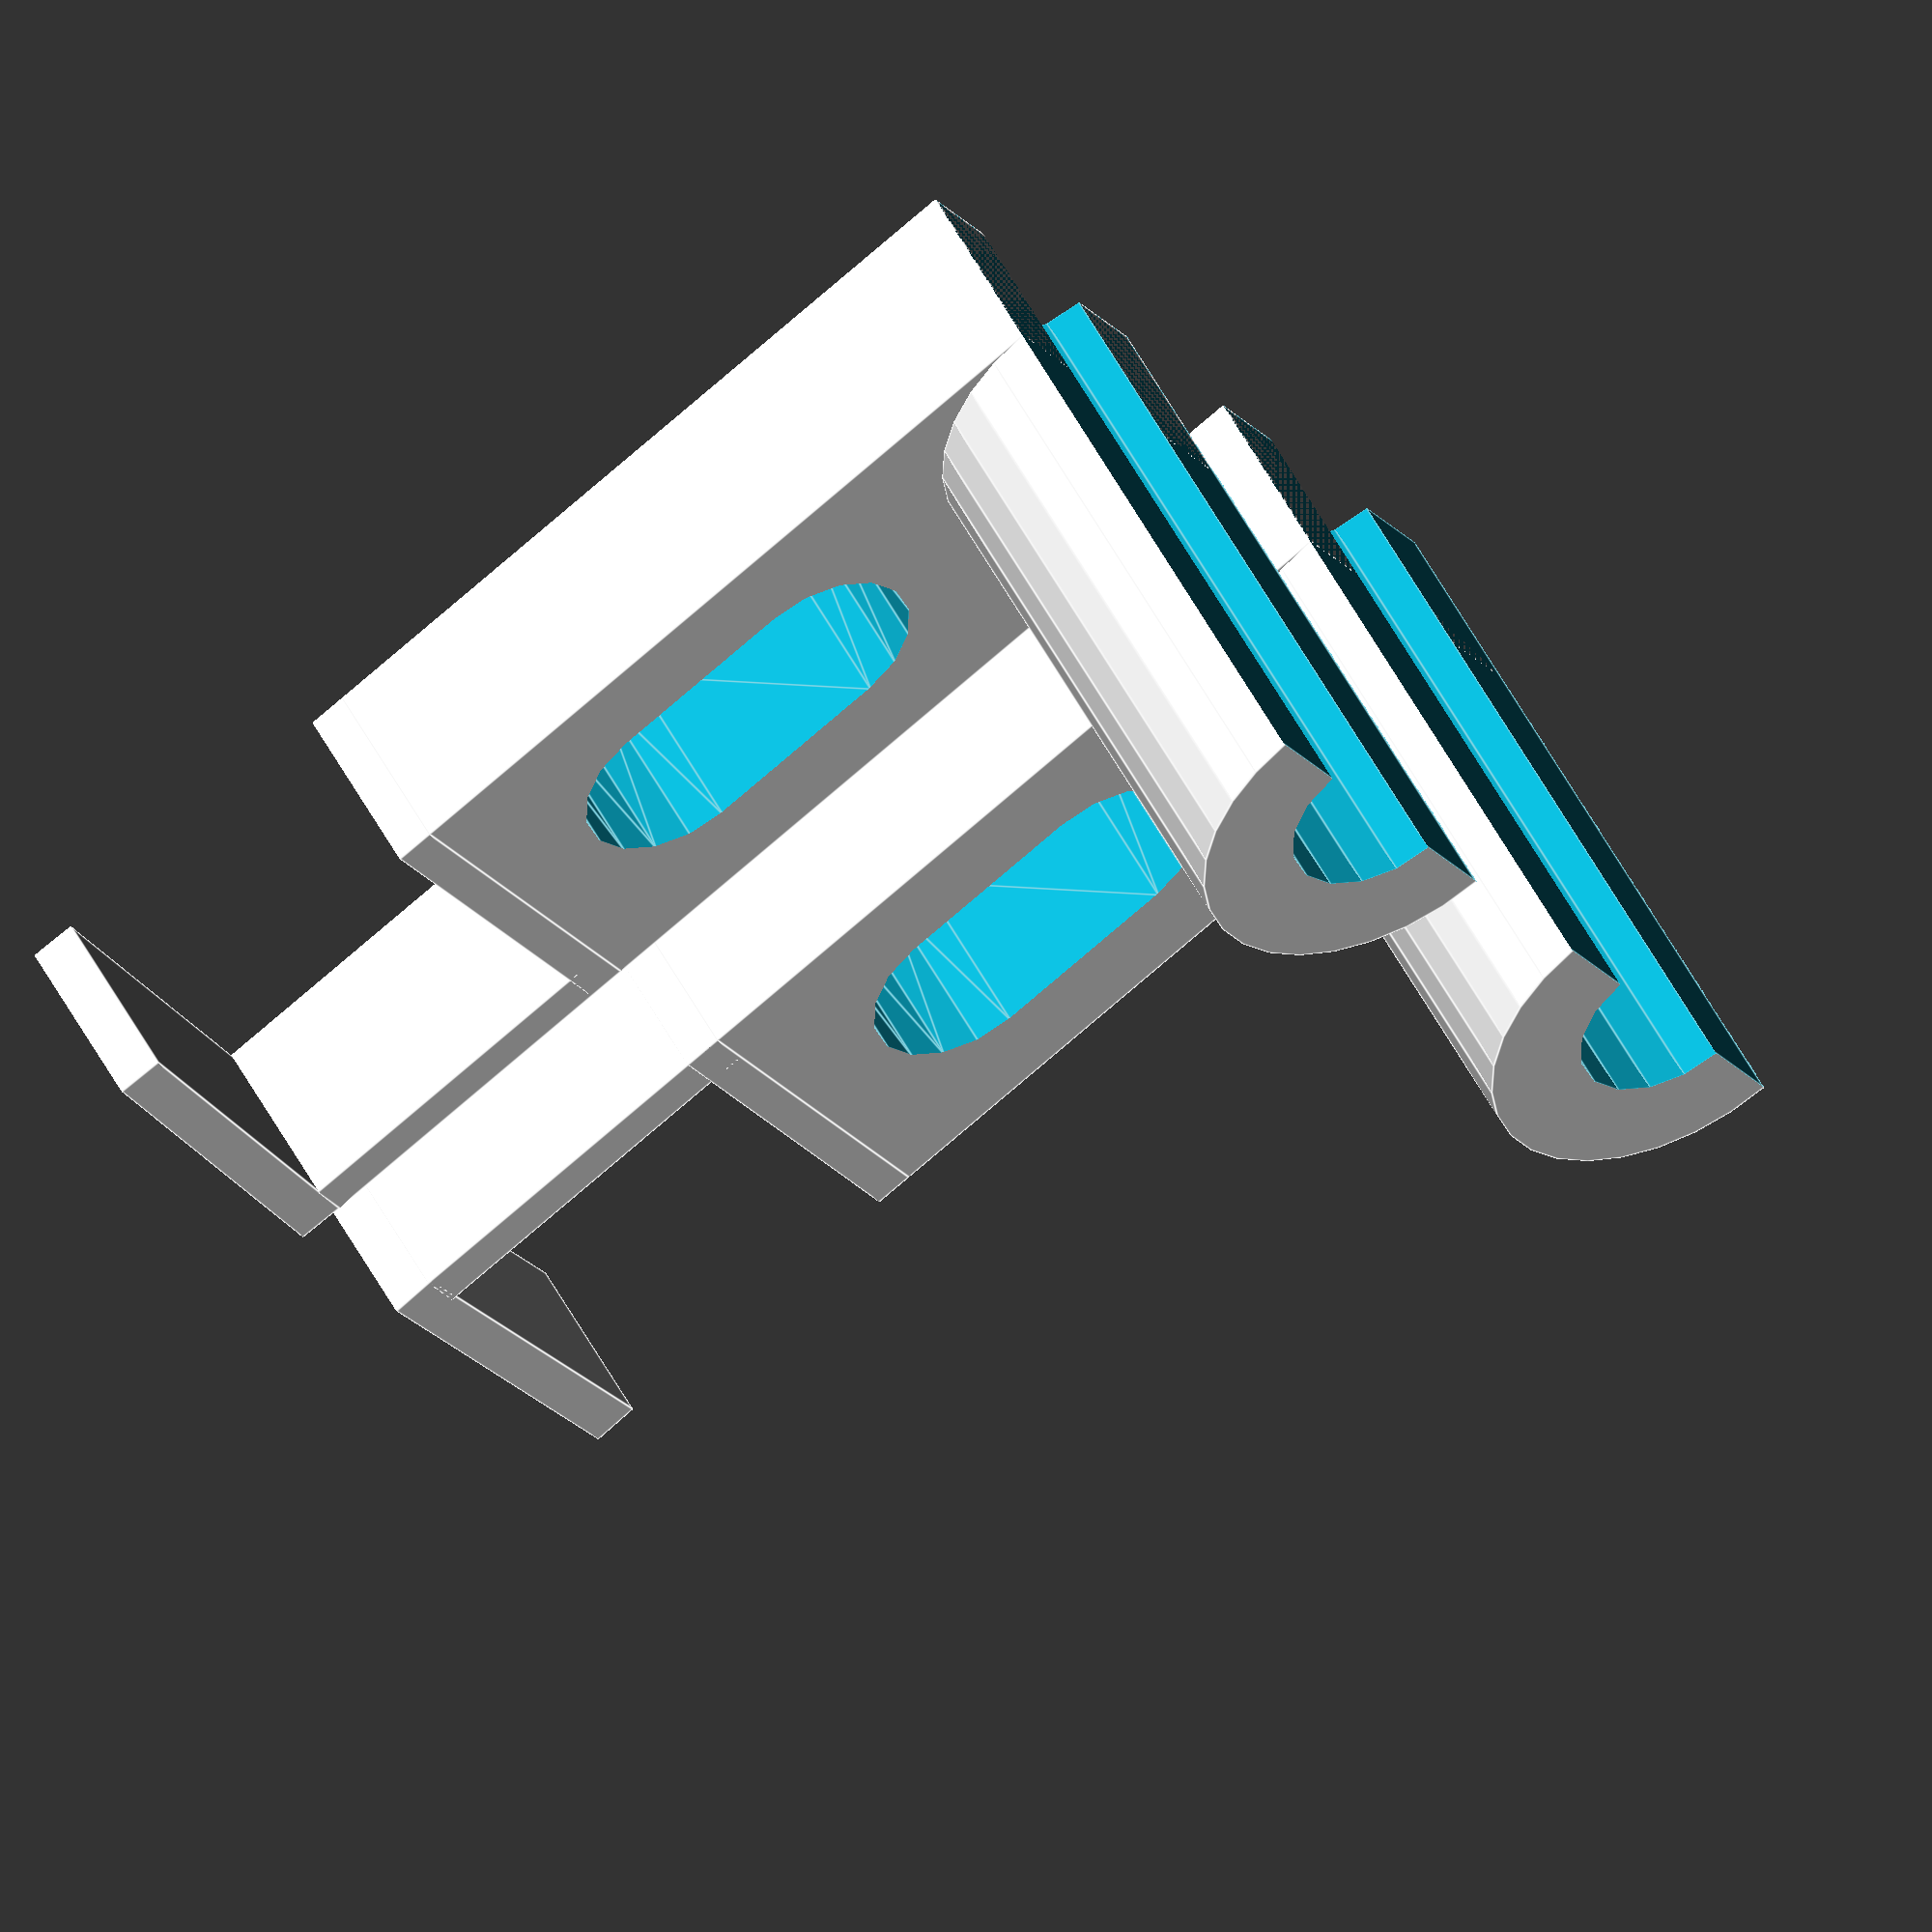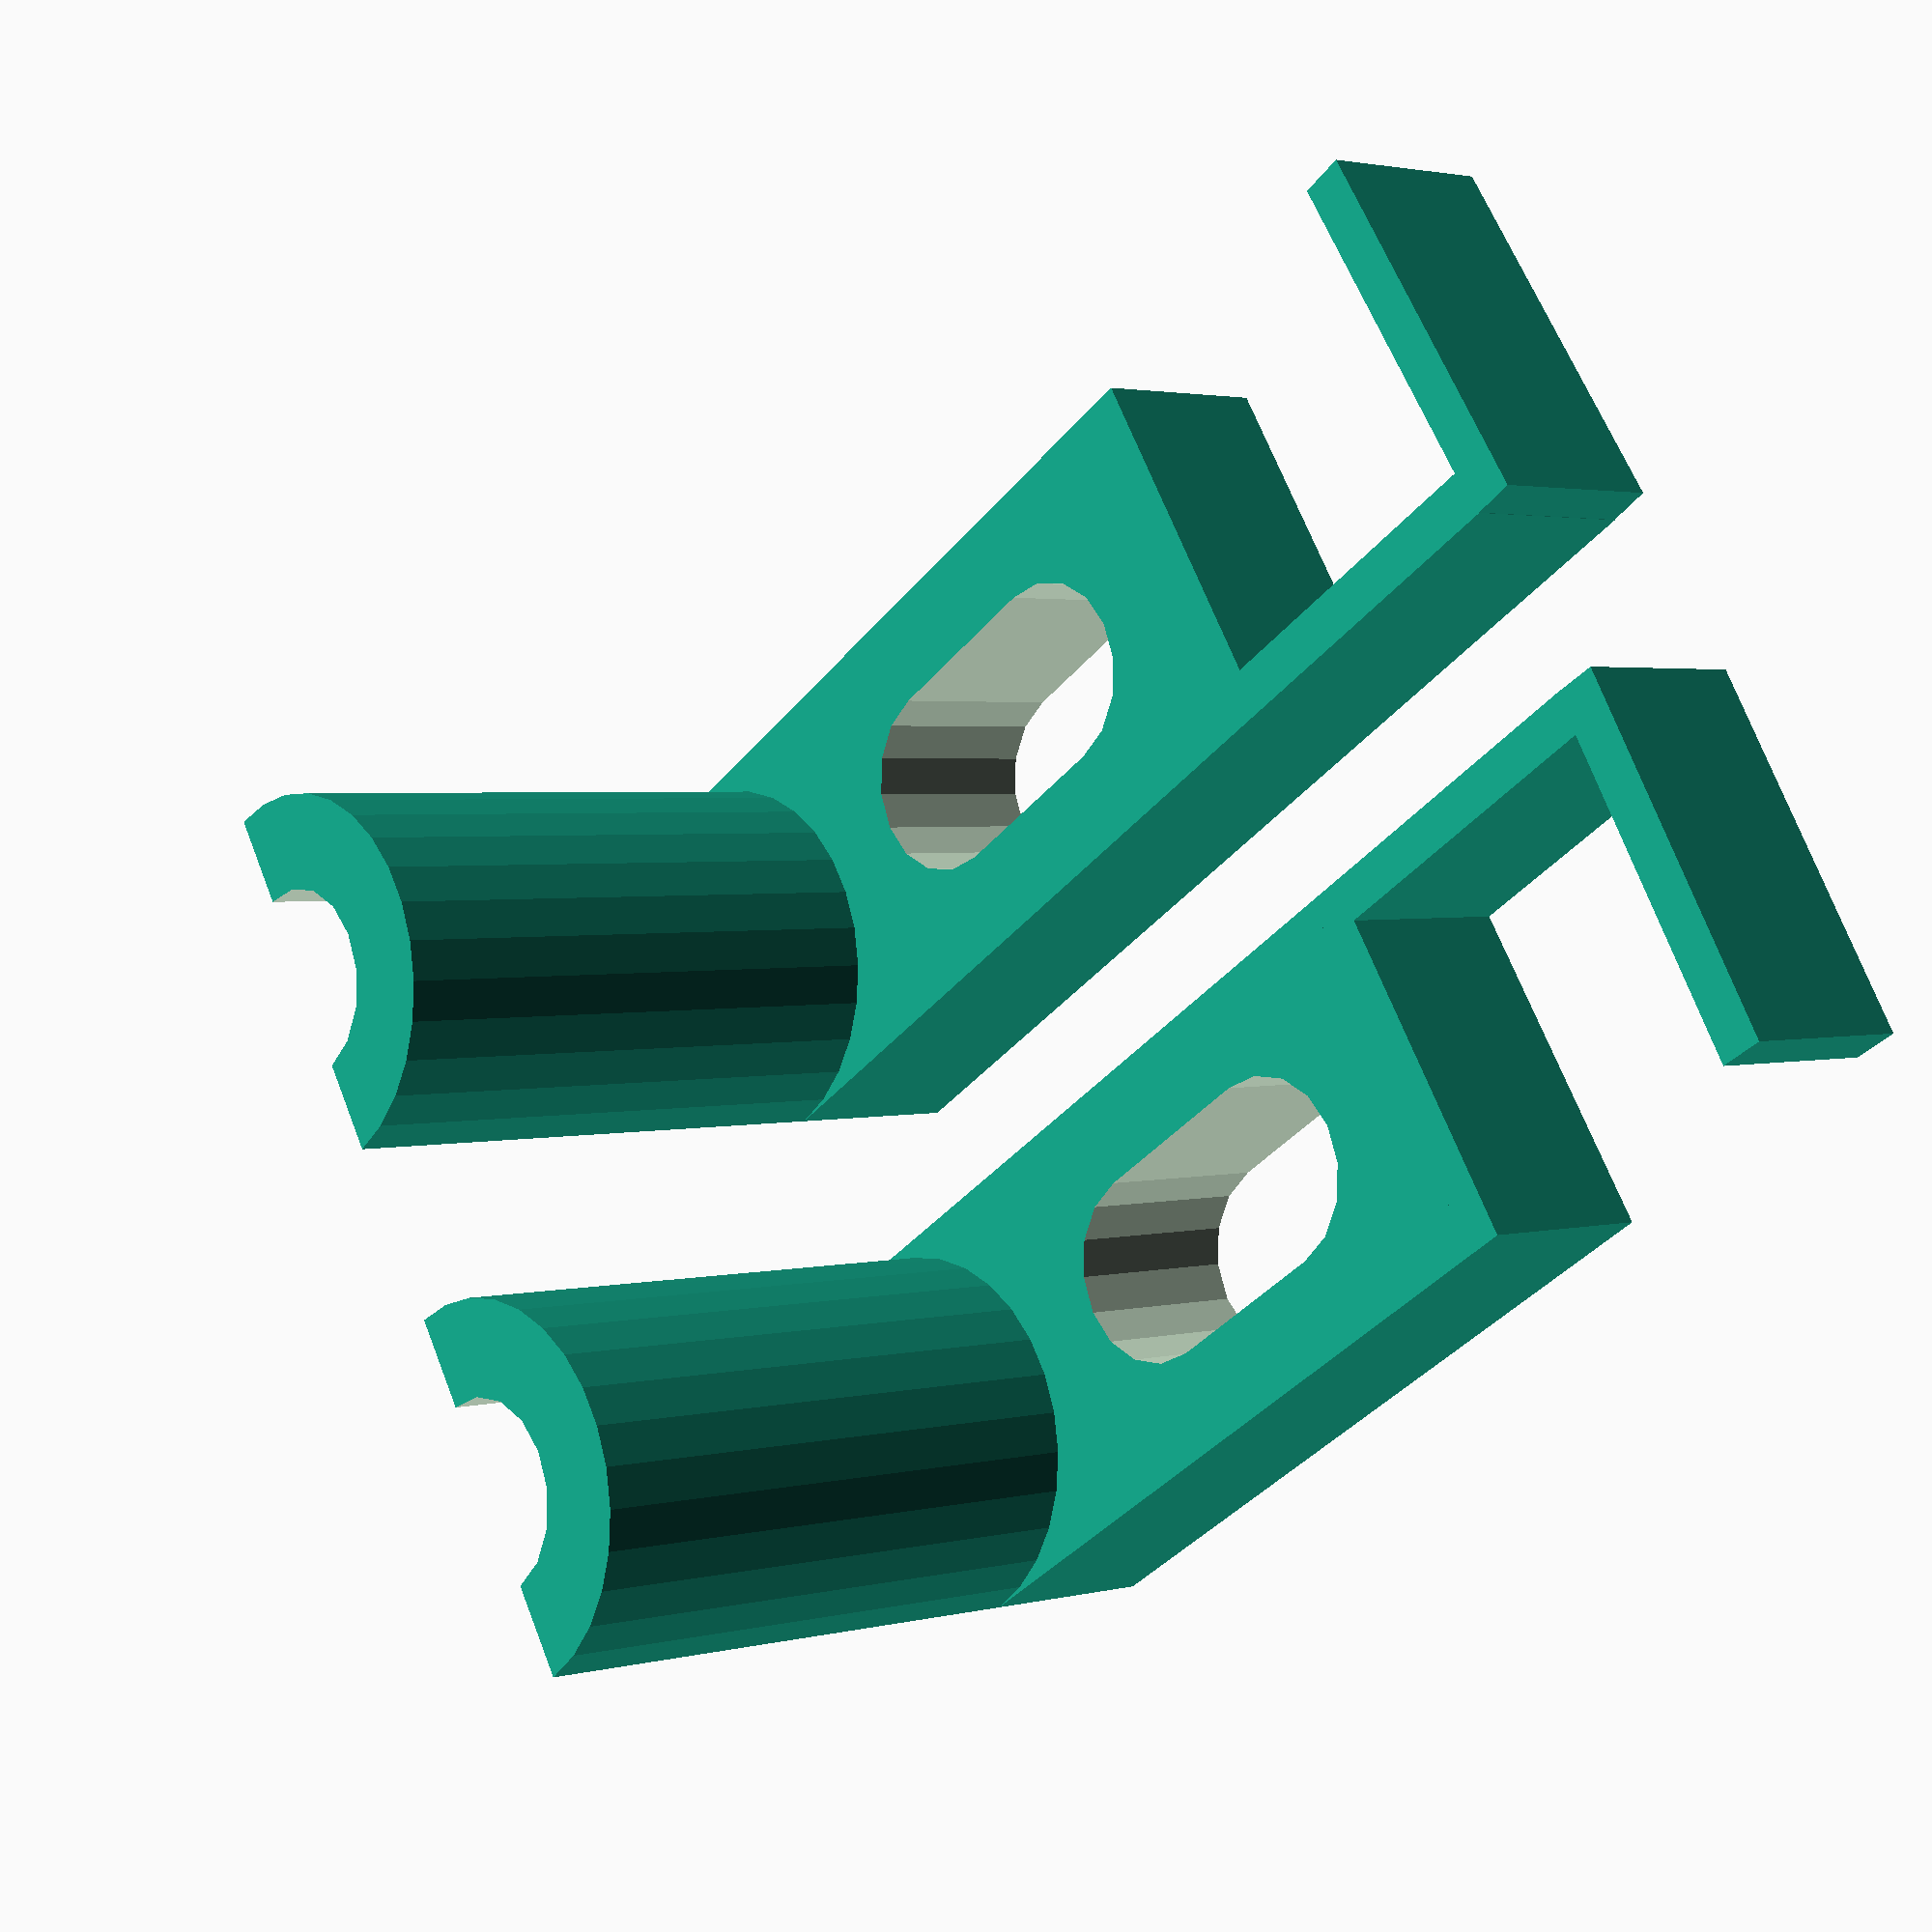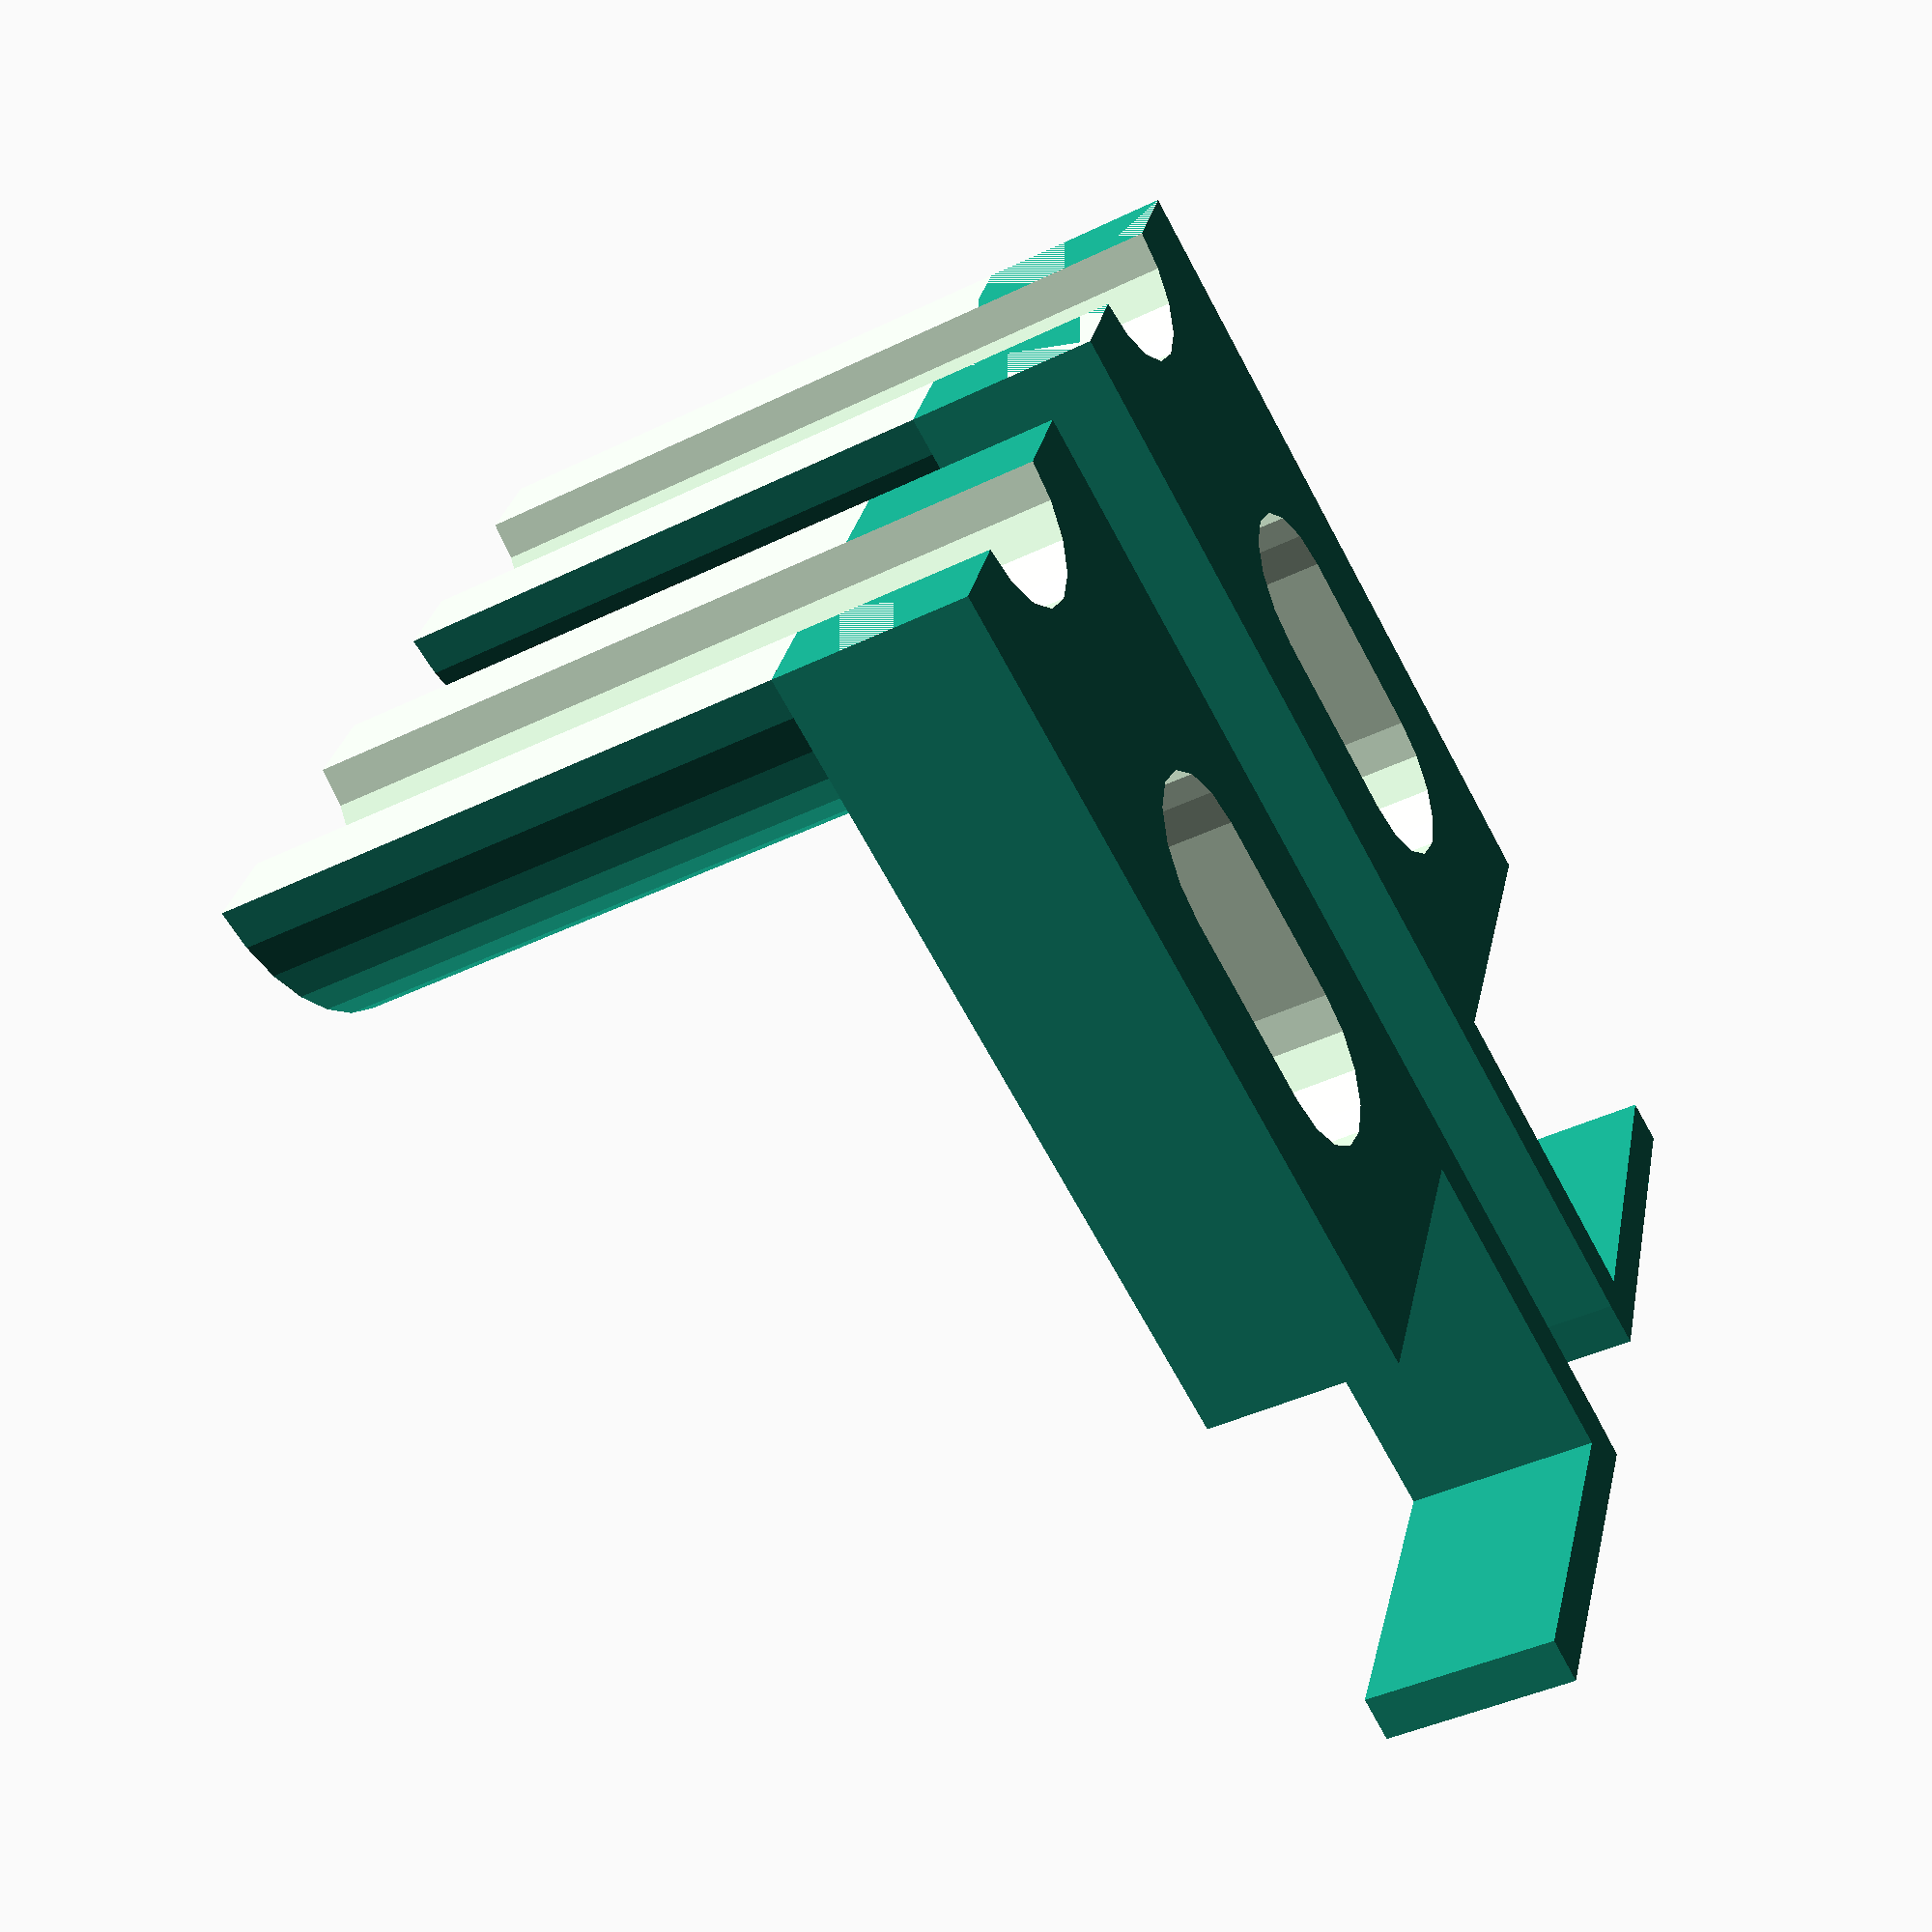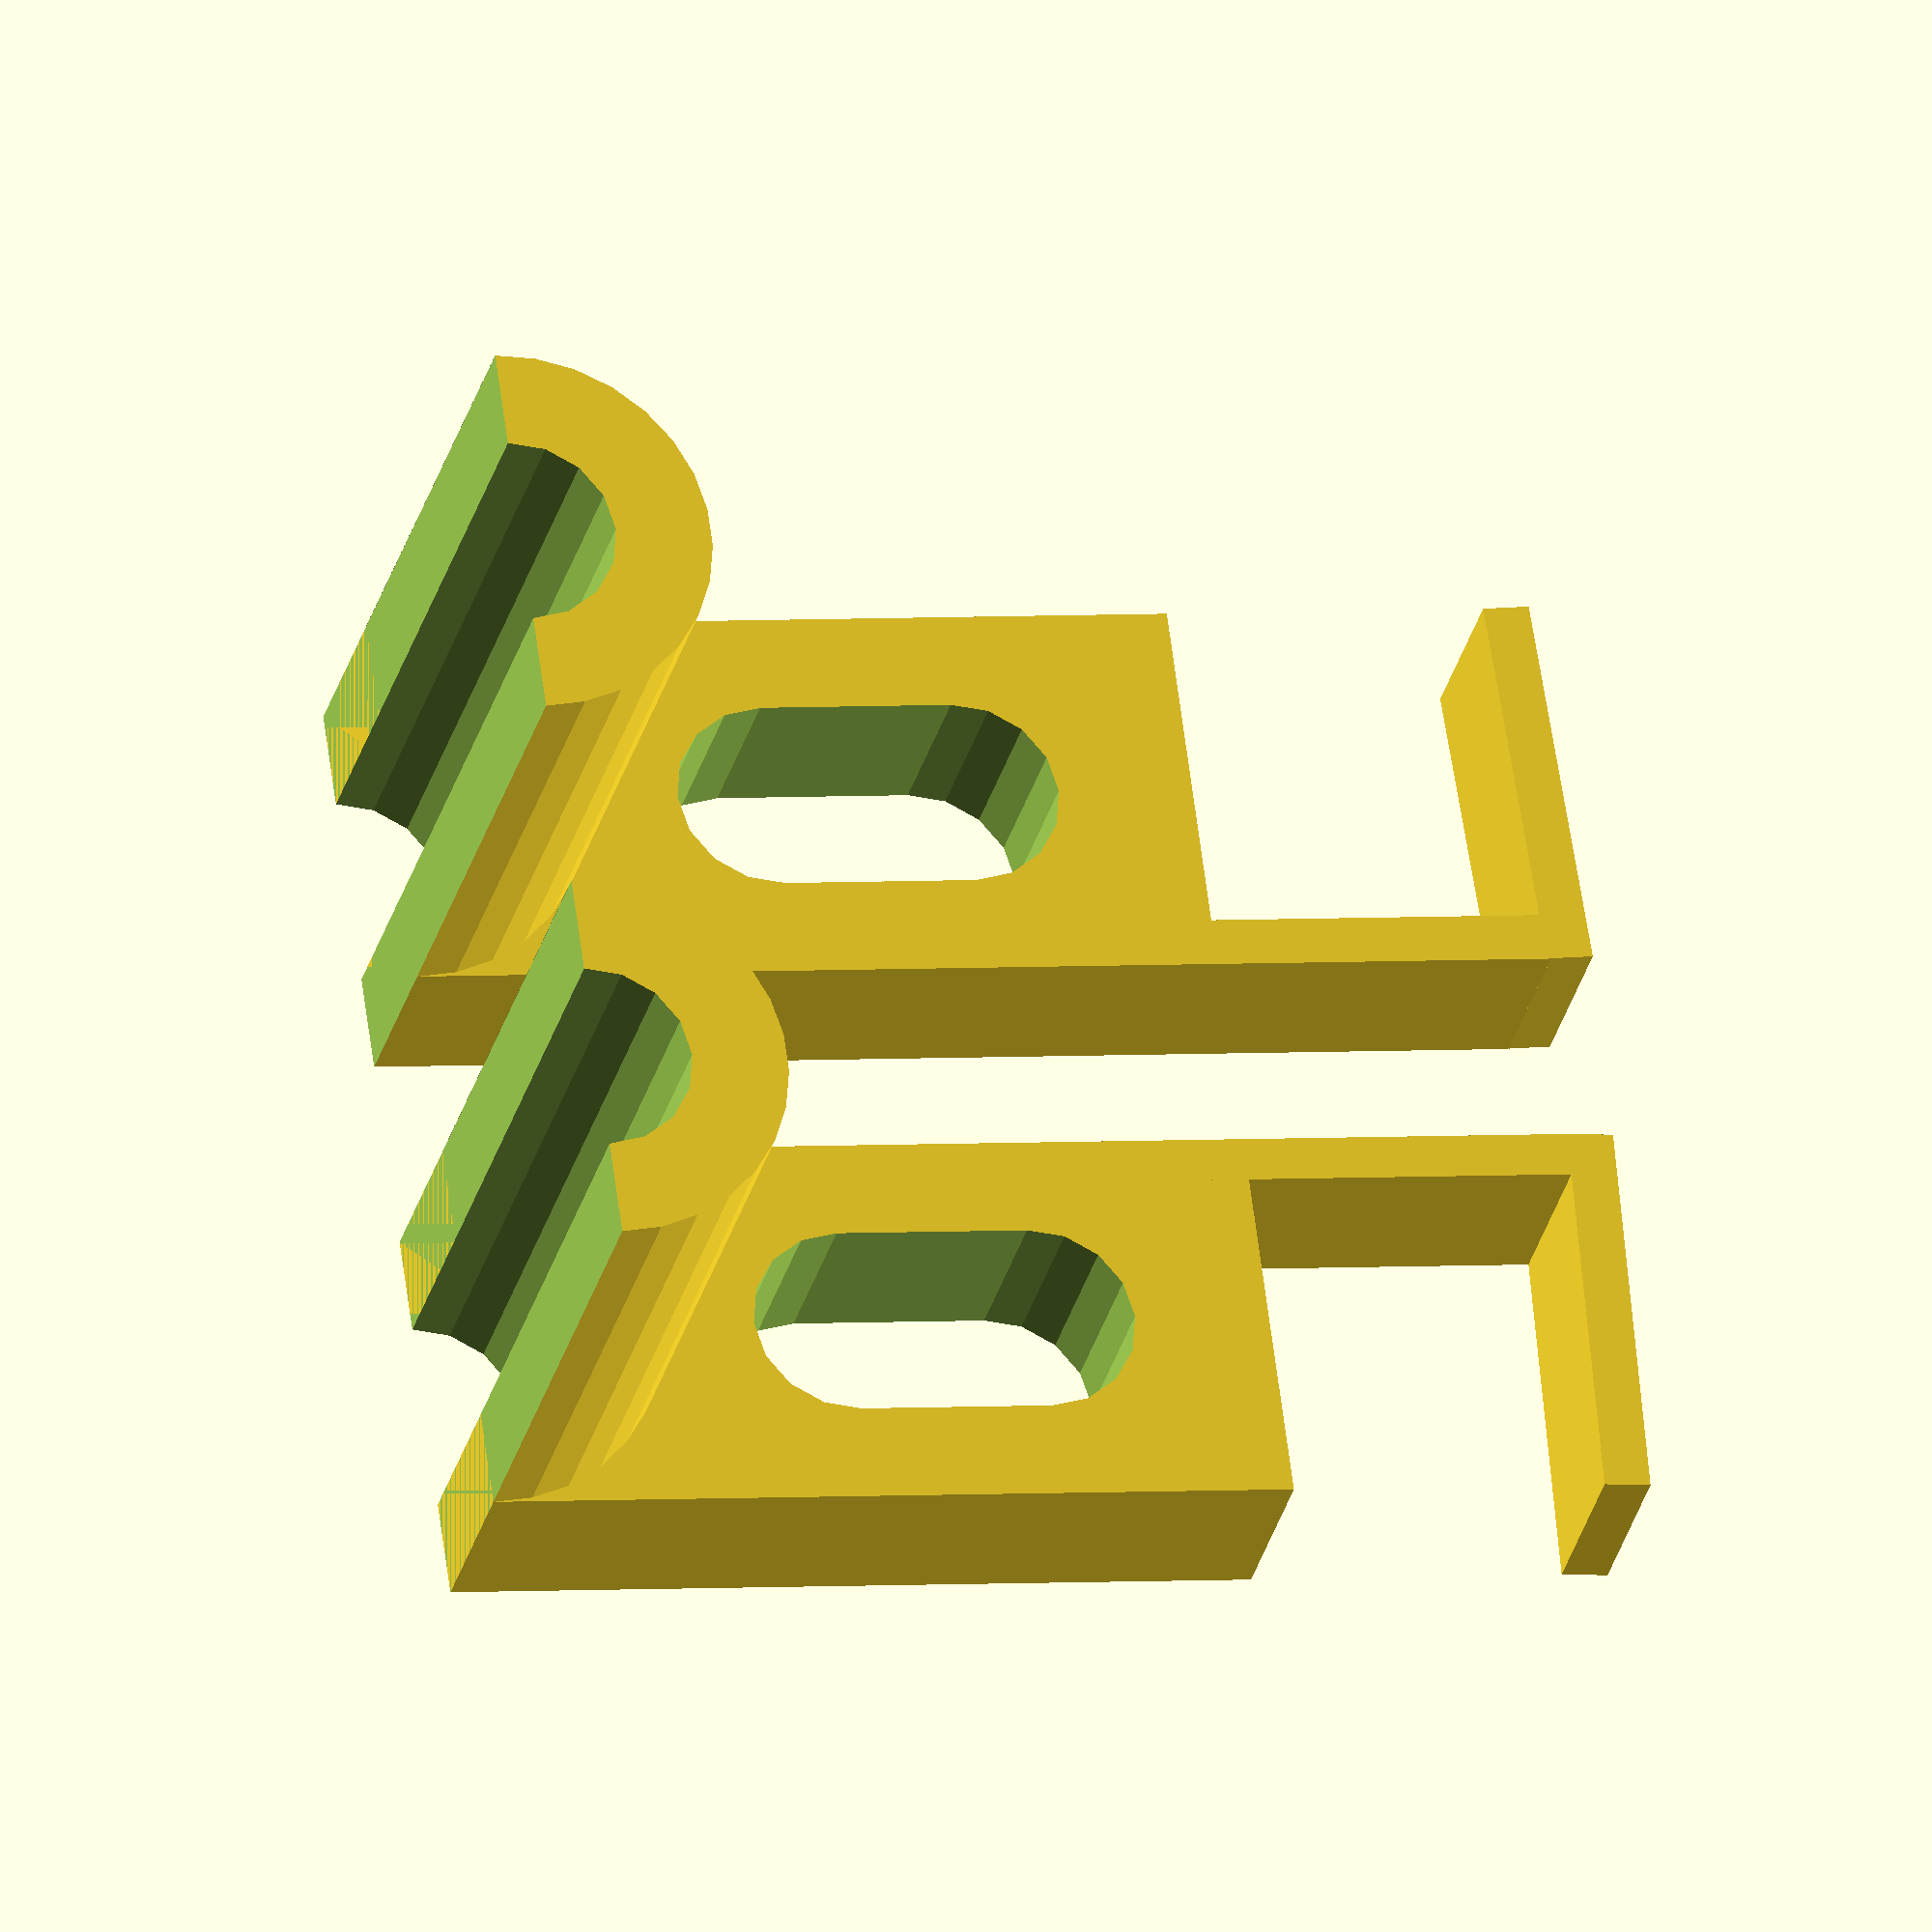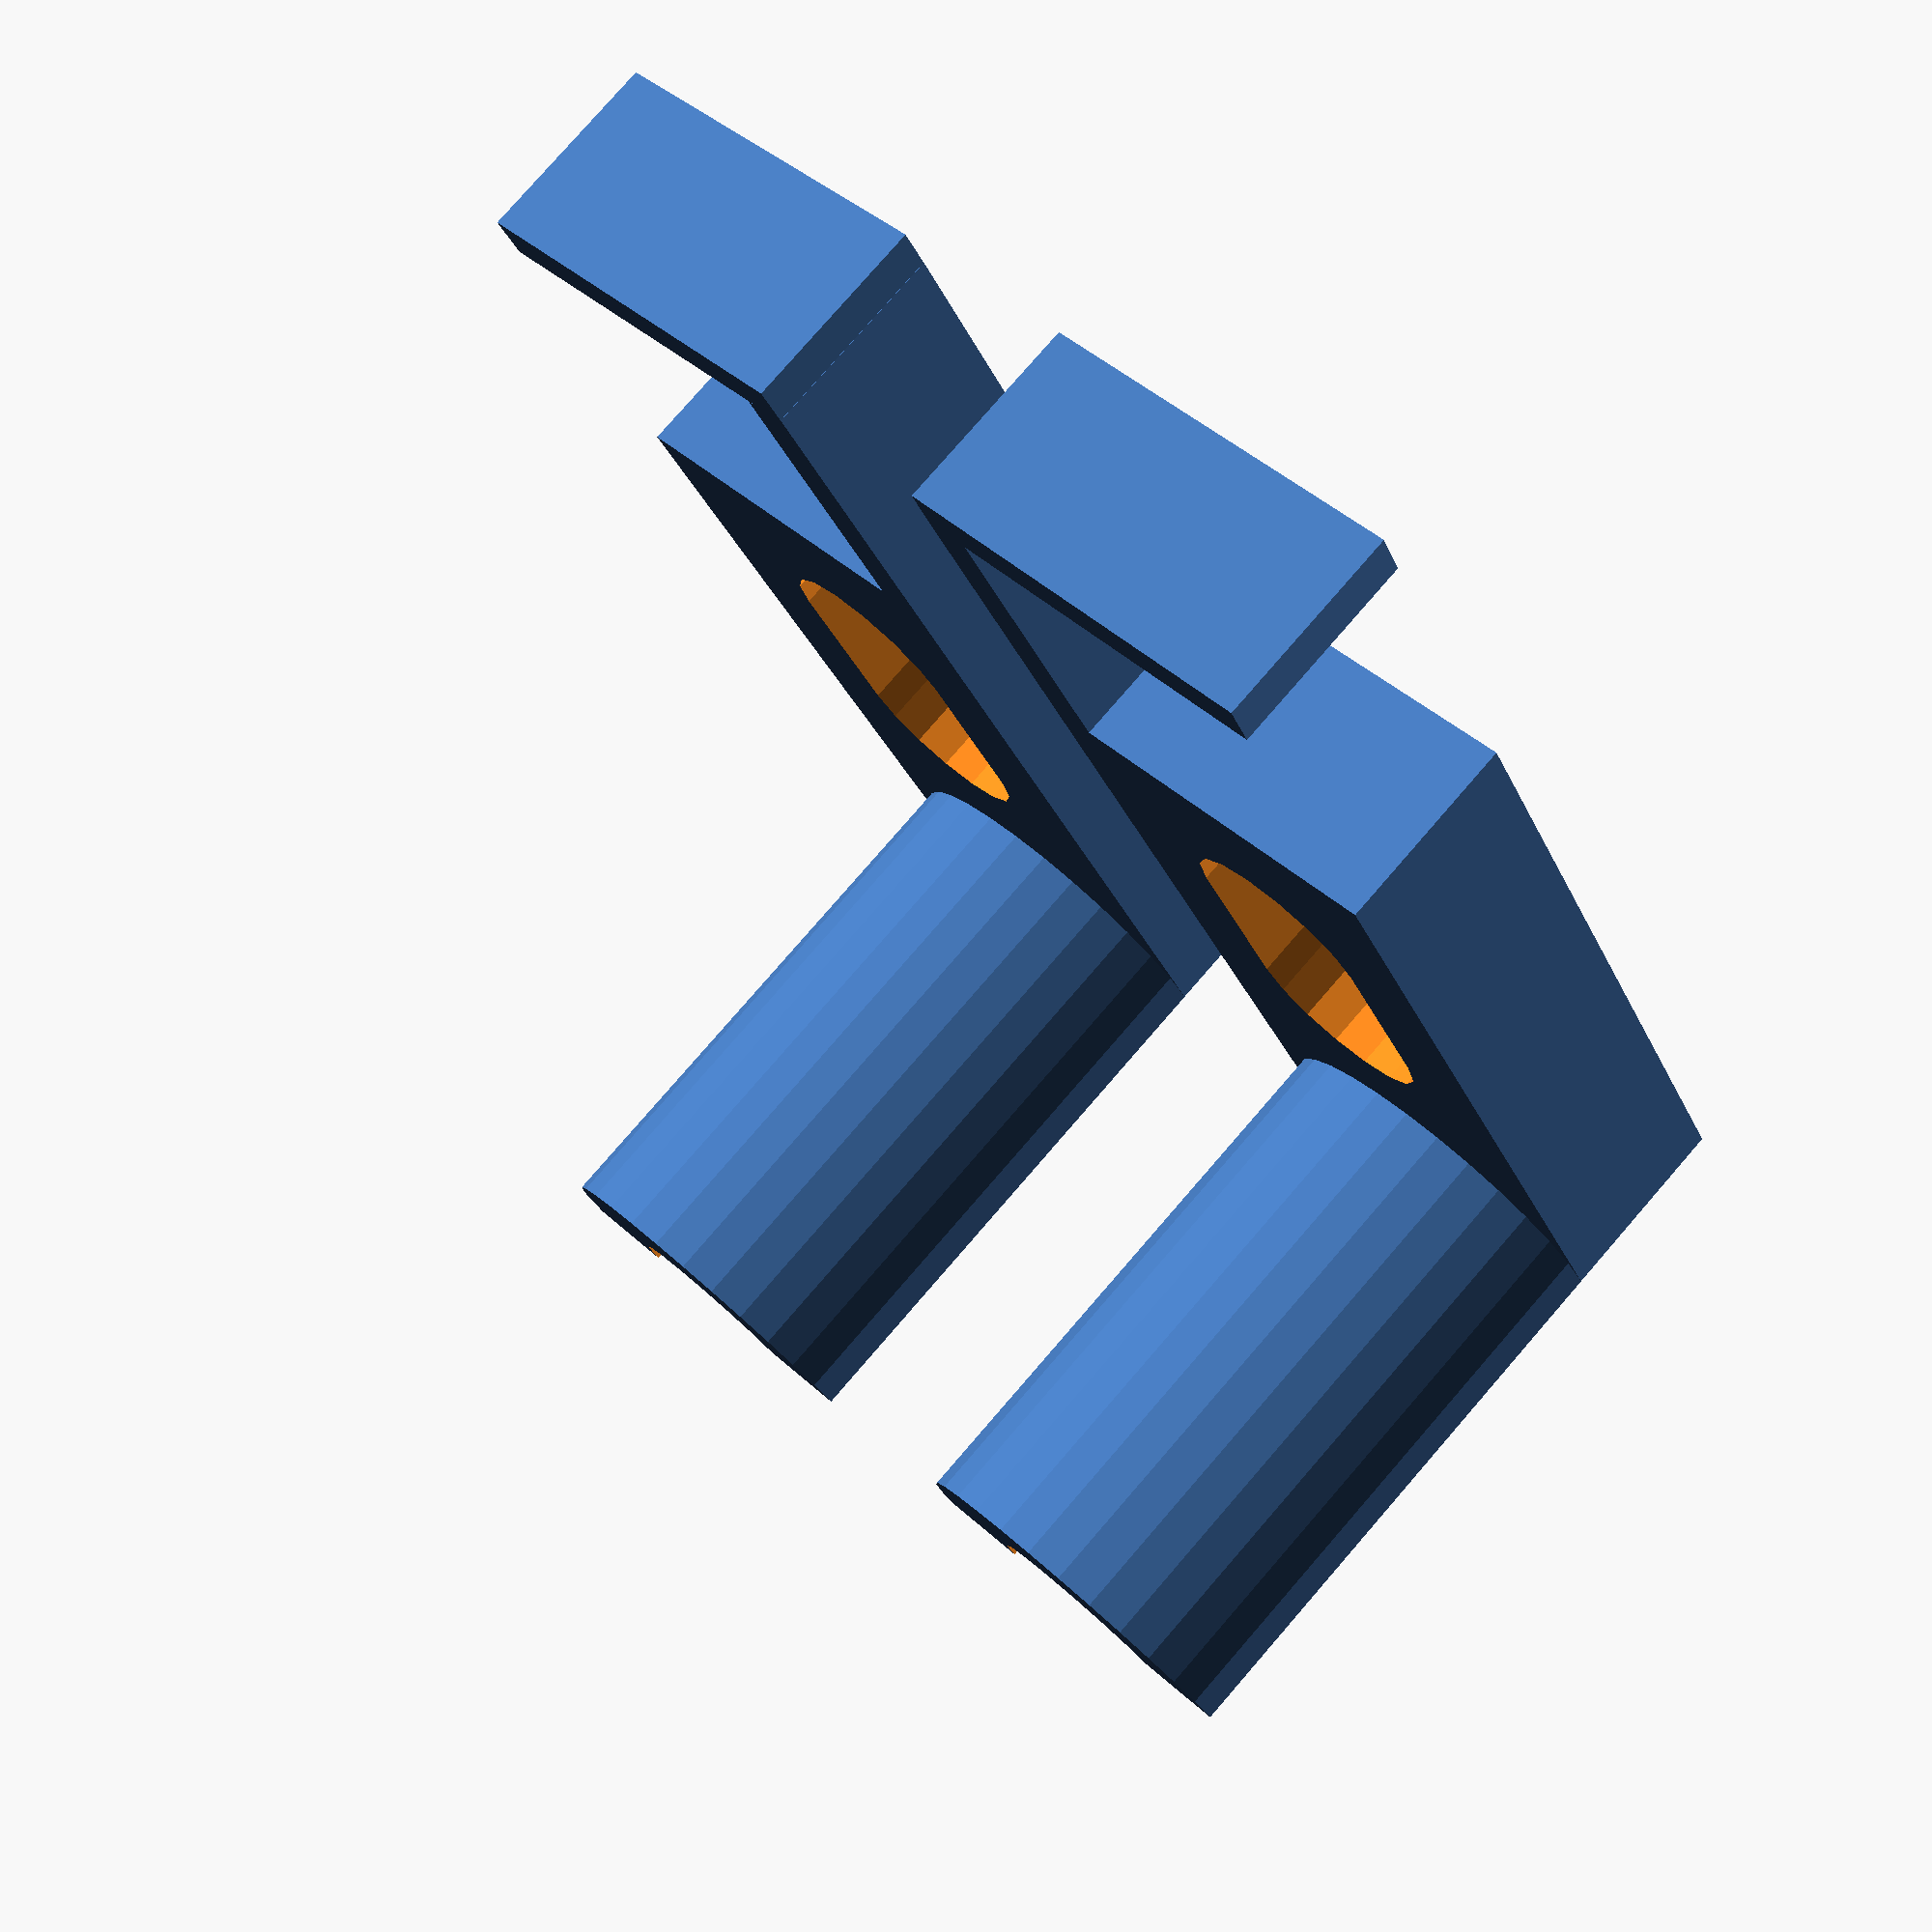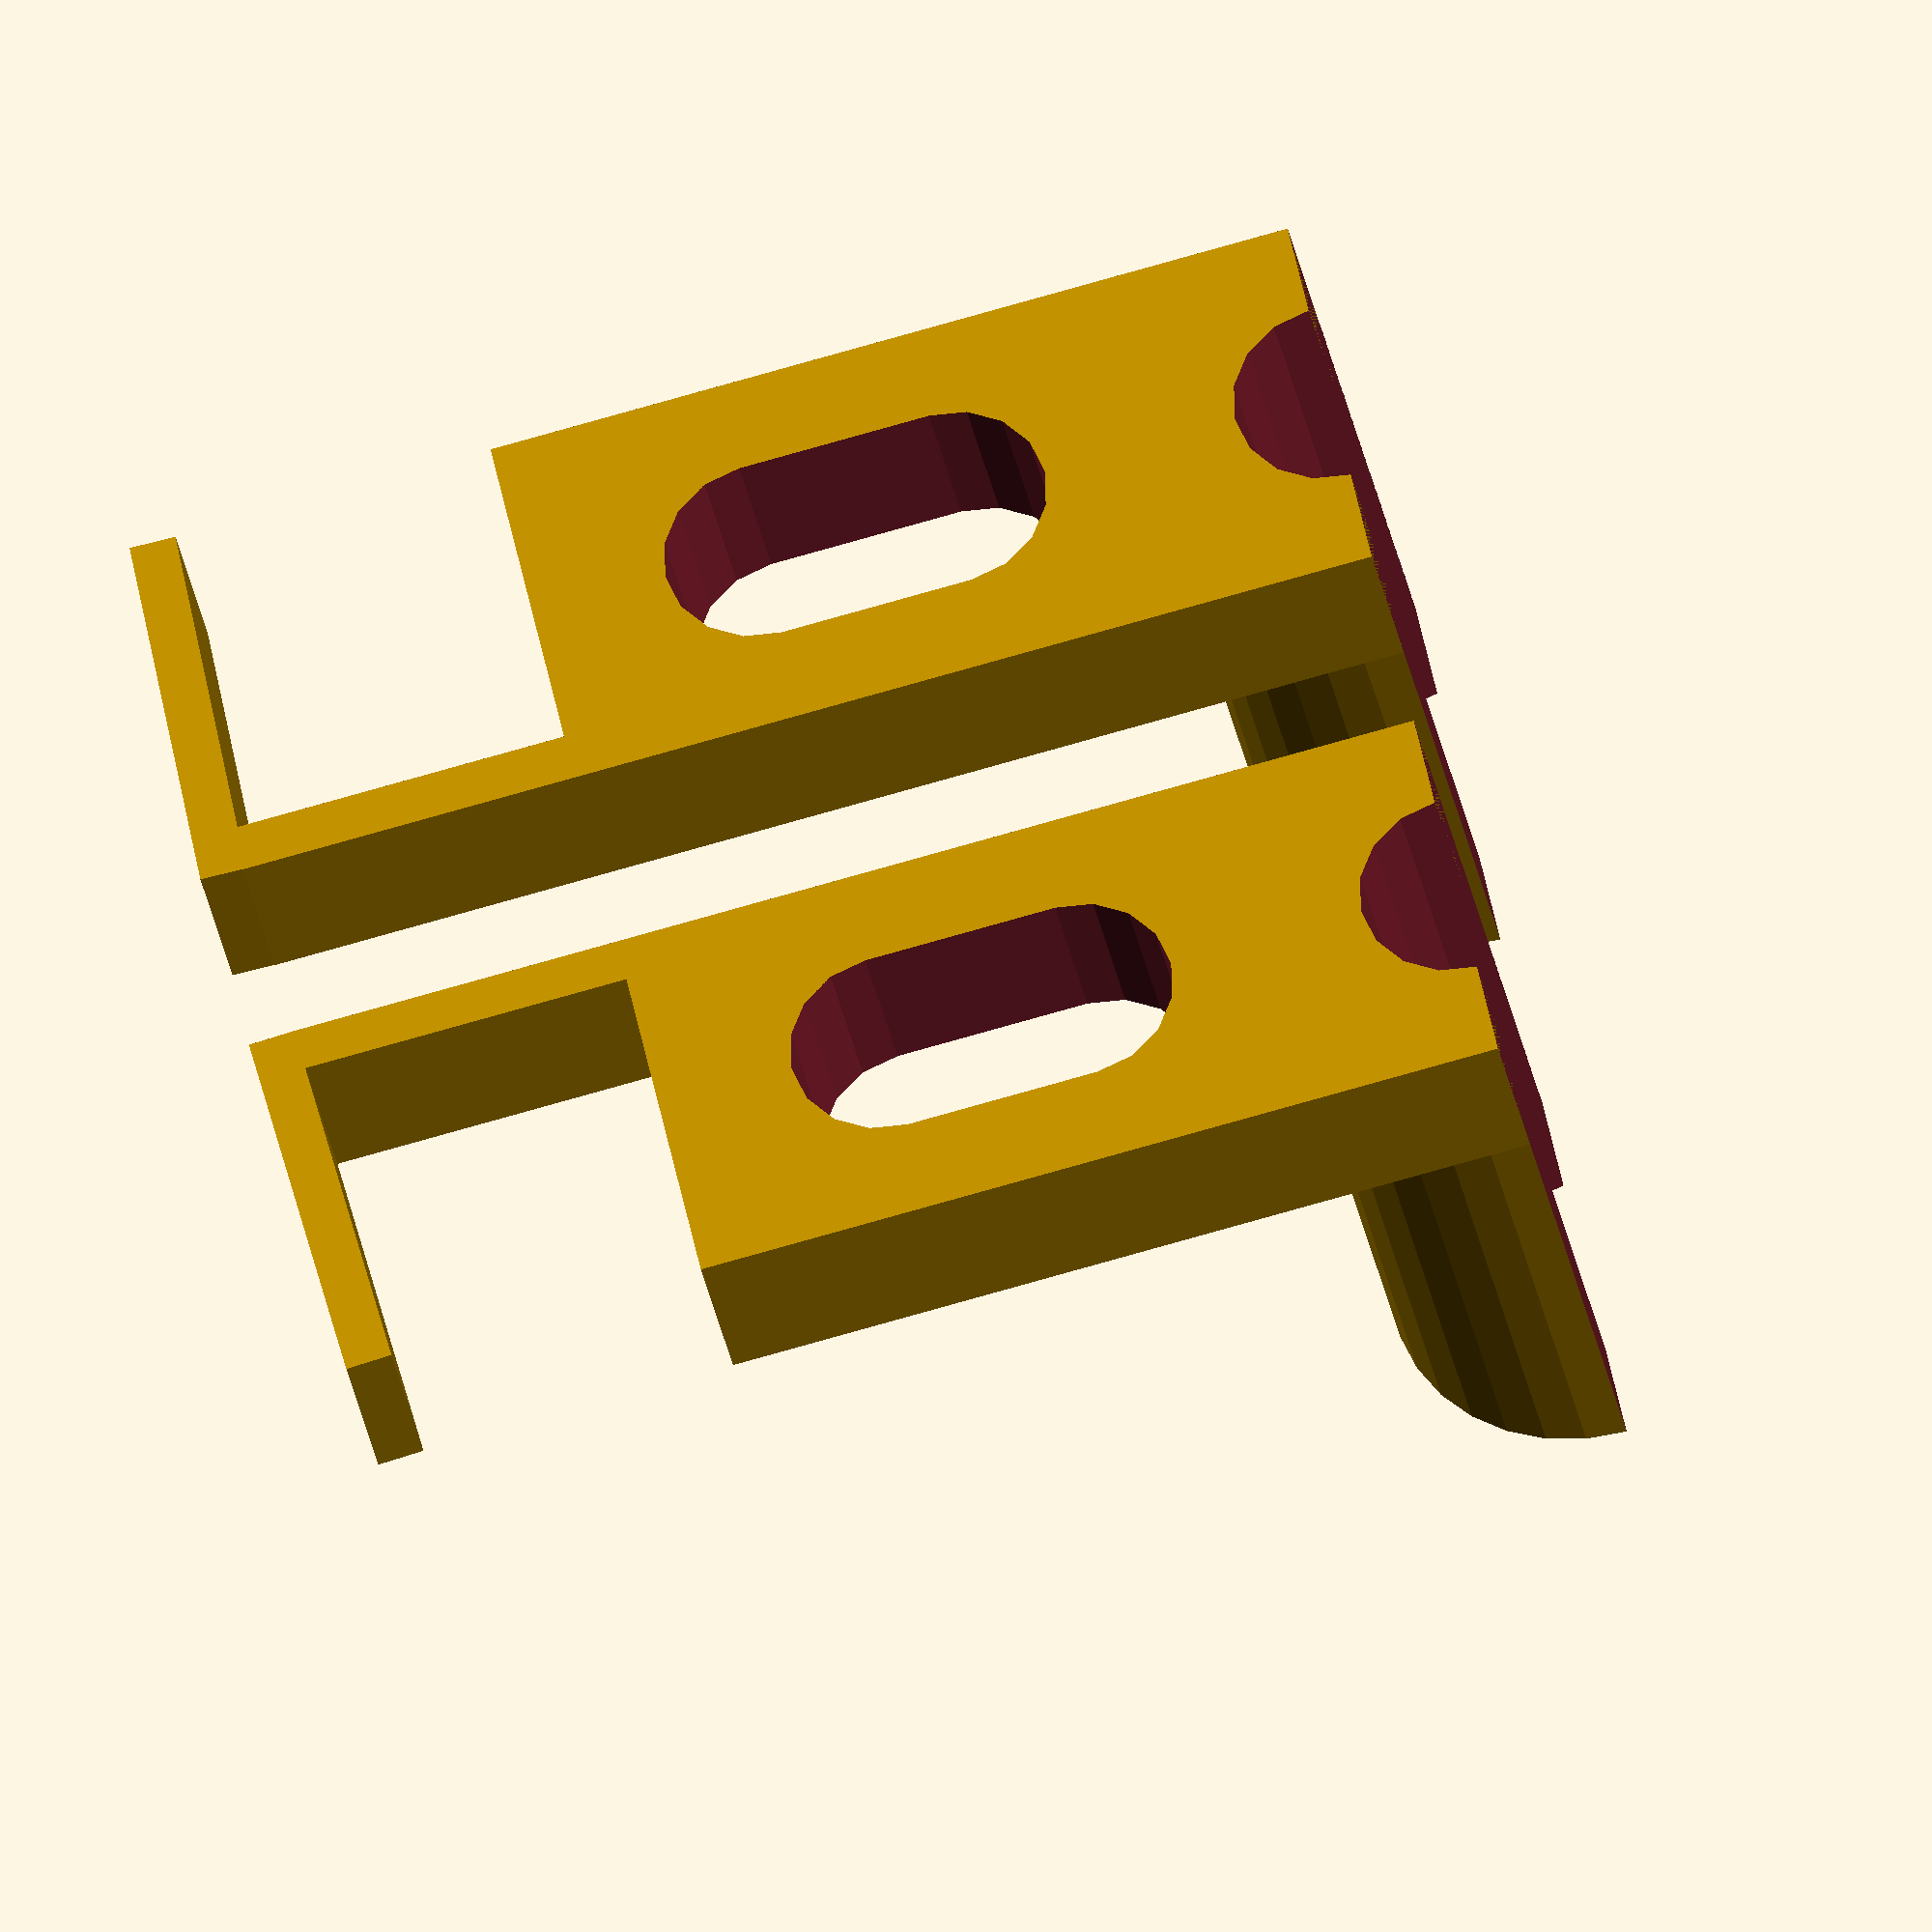
<openscad>
/* [Global] */

// width of holder
width = 10;

// inner height of clamp (should be the height of the board you want to attach it to)
clamp_inner_height = 17;

// length of the round part that goes into the roll
roll_holder_length = 30;

holder("right",width,clamp_inner_height,roll_holder_length);
translate([30,0,0]) holder("left",width,clamp_inner_height,roll_holder_length);

module holder(side,width,clamp_inner_height,roll_holder_length){

	if(side == "right"){
		translate([0,clamp_inner_height+1.6,0]) rotate([0,0,2]) cube([20,2.4,width]);
		translate([17.5,0,0]) cube([2.5,clamp_inner_height+2.5,width]);
	}else{
		translate([0,clamp_inner_height+2,0]) rotate([0,0,-2]) cube([20,2.4,width]);
		translate([0,0,0]) cube([2.3,clamp_inner_height+2,width]);
	}
	cube([20,2,width]);
	difference(){
		union(){
			translate([0,-40,0]) cube([20,40,width]);
			translate([10,-40,width]) cylinder(r=10,h=roll_holder_length);
		}
		translate([10,-40,-0.05]) cylinder(r=5,h=roll_holder_length+width+0.1);
		translate([0,-70,-0.05]) cube([30,30,roll_holder_length+width+0.1]);
		hull(){
			translate([10,-10,-0.01]) cylinder(r=5,h=width+0.1);
			translate([10,-20,-0.01]) cylinder(r=5,h=width+0.1);
		}
	}
}

</openscad>
<views>
elev=129.5 azim=57.1 roll=206.3 proj=o view=edges
elev=357.7 azim=57.5 roll=47.8 proj=p view=solid
elev=221.2 azim=67.3 roll=59.3 proj=p view=solid
elev=208.0 azim=262.4 roll=192.6 proj=o view=wireframe
elev=99.8 azim=152.5 roll=139.0 proj=p view=solid
elev=209.5 azim=282.5 roll=350.6 proj=o view=wireframe
</views>
